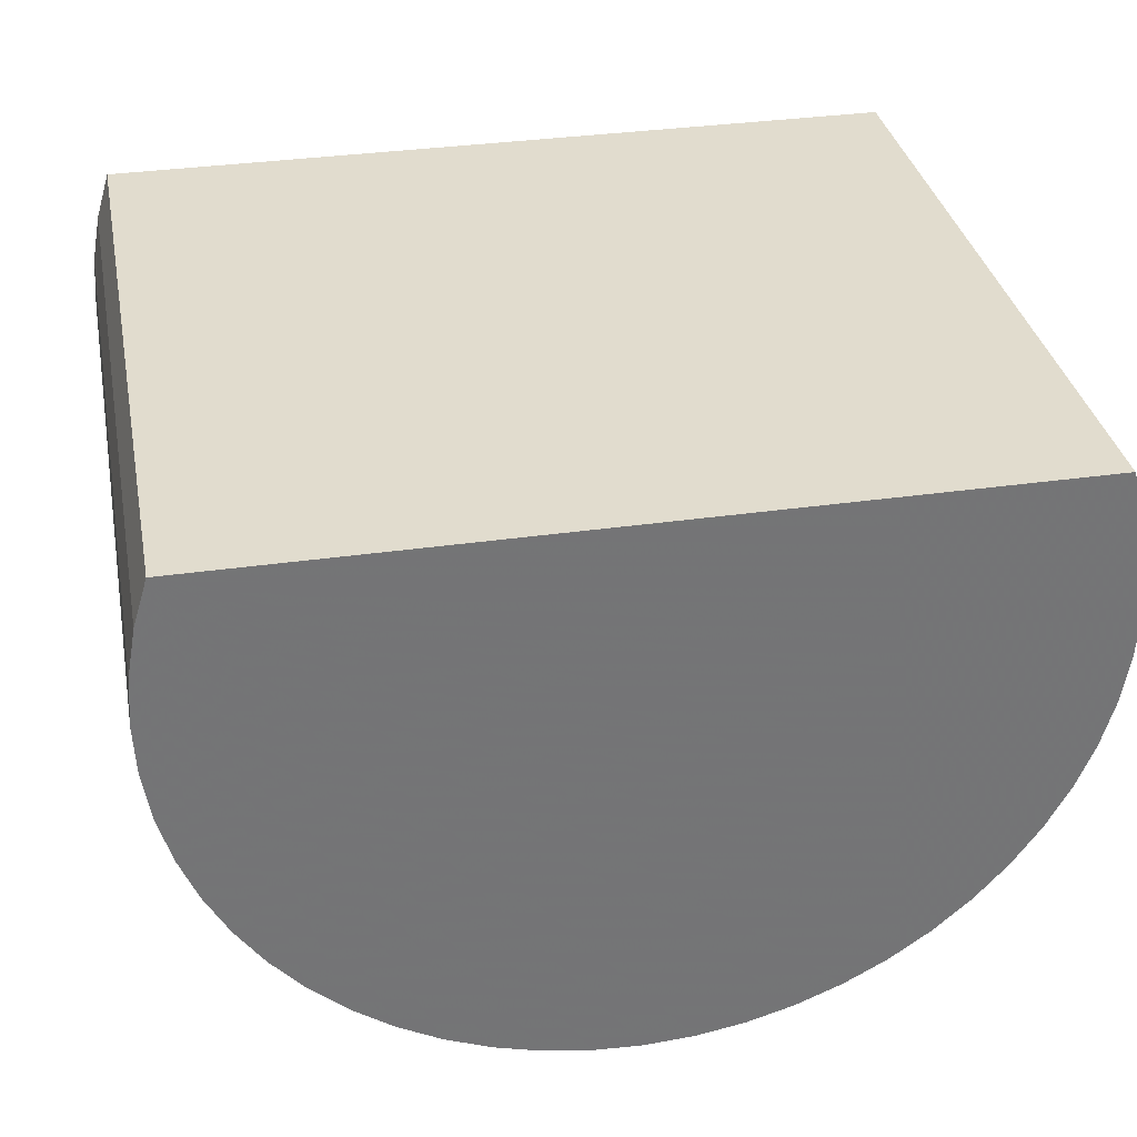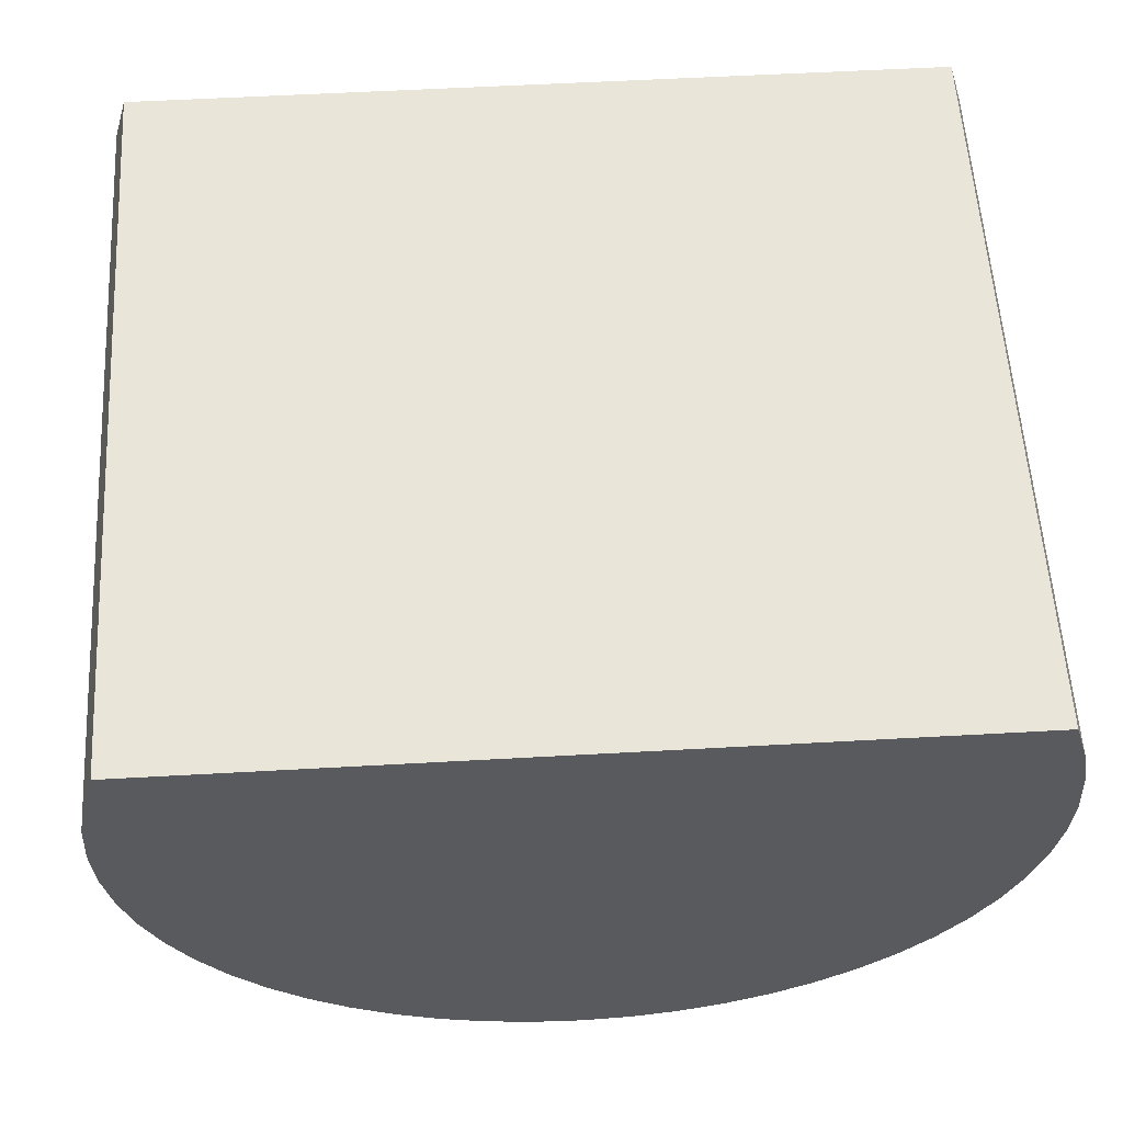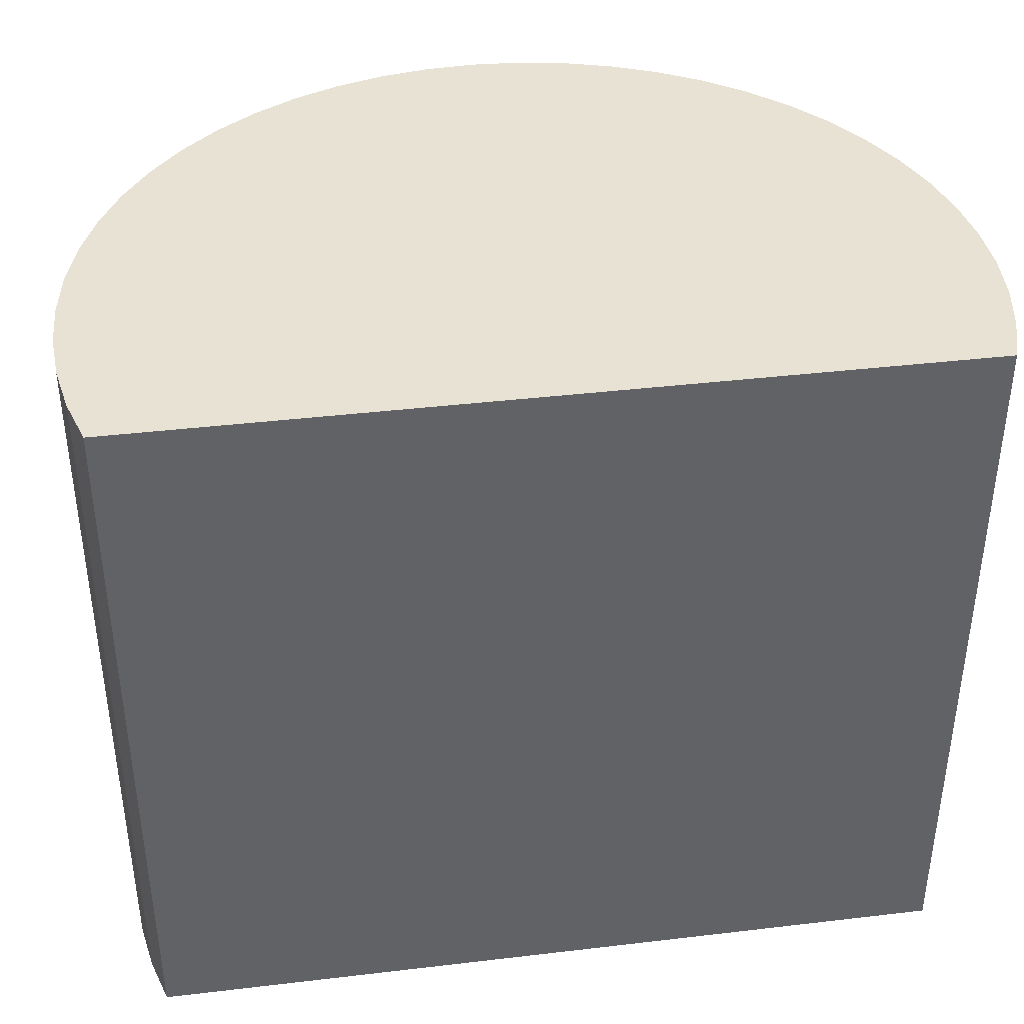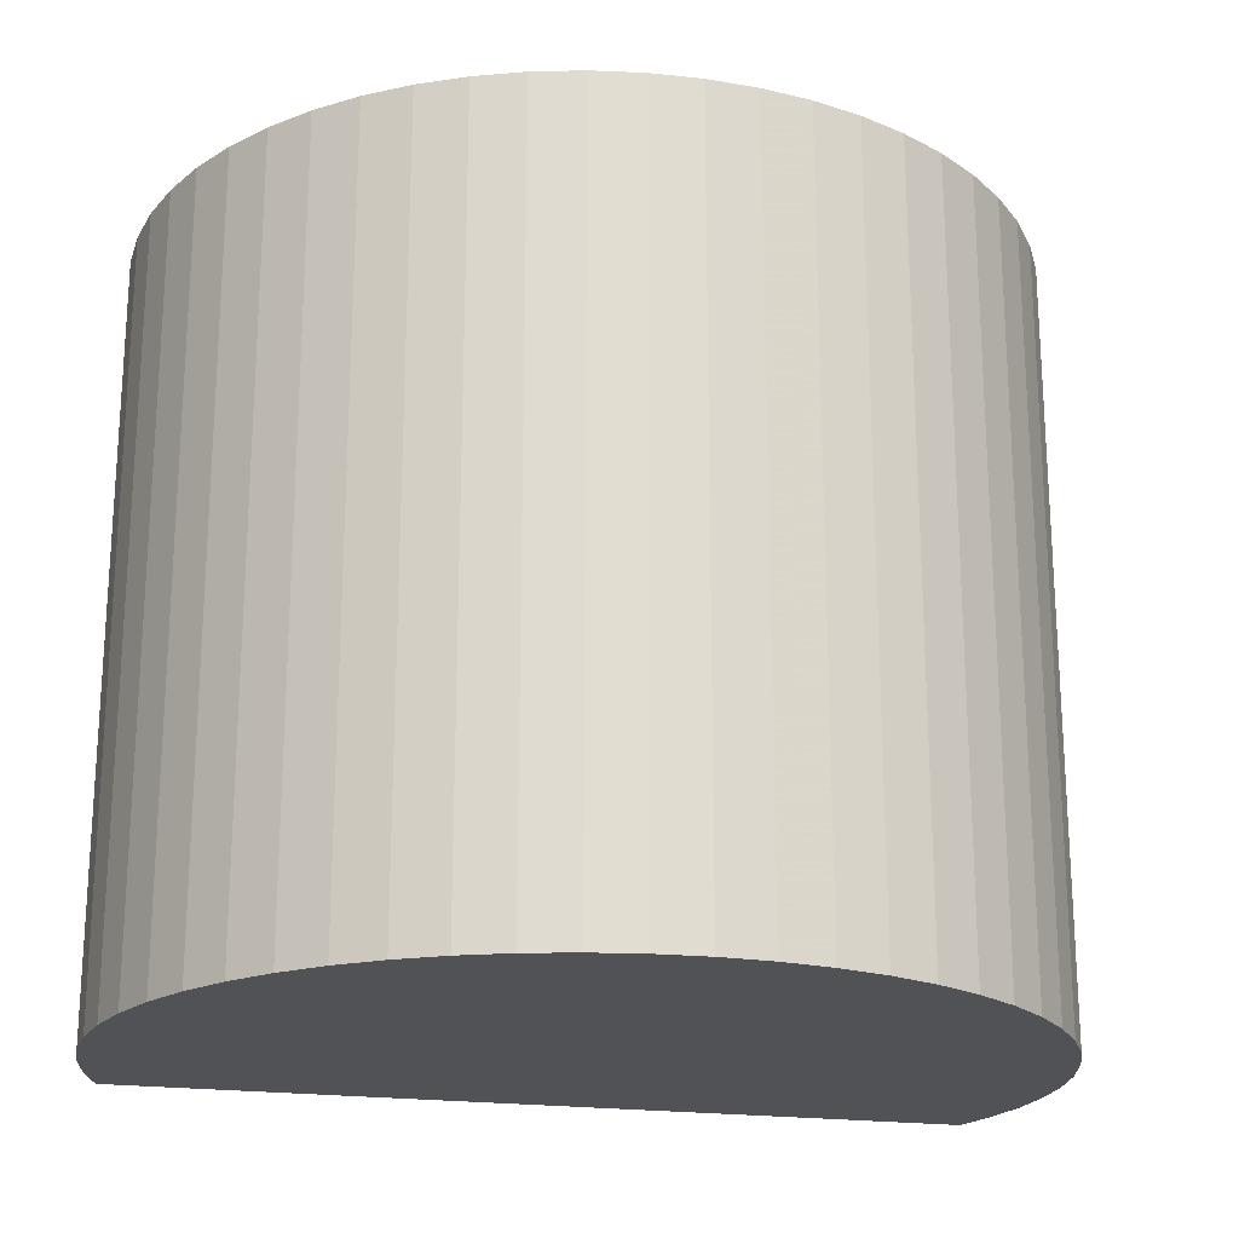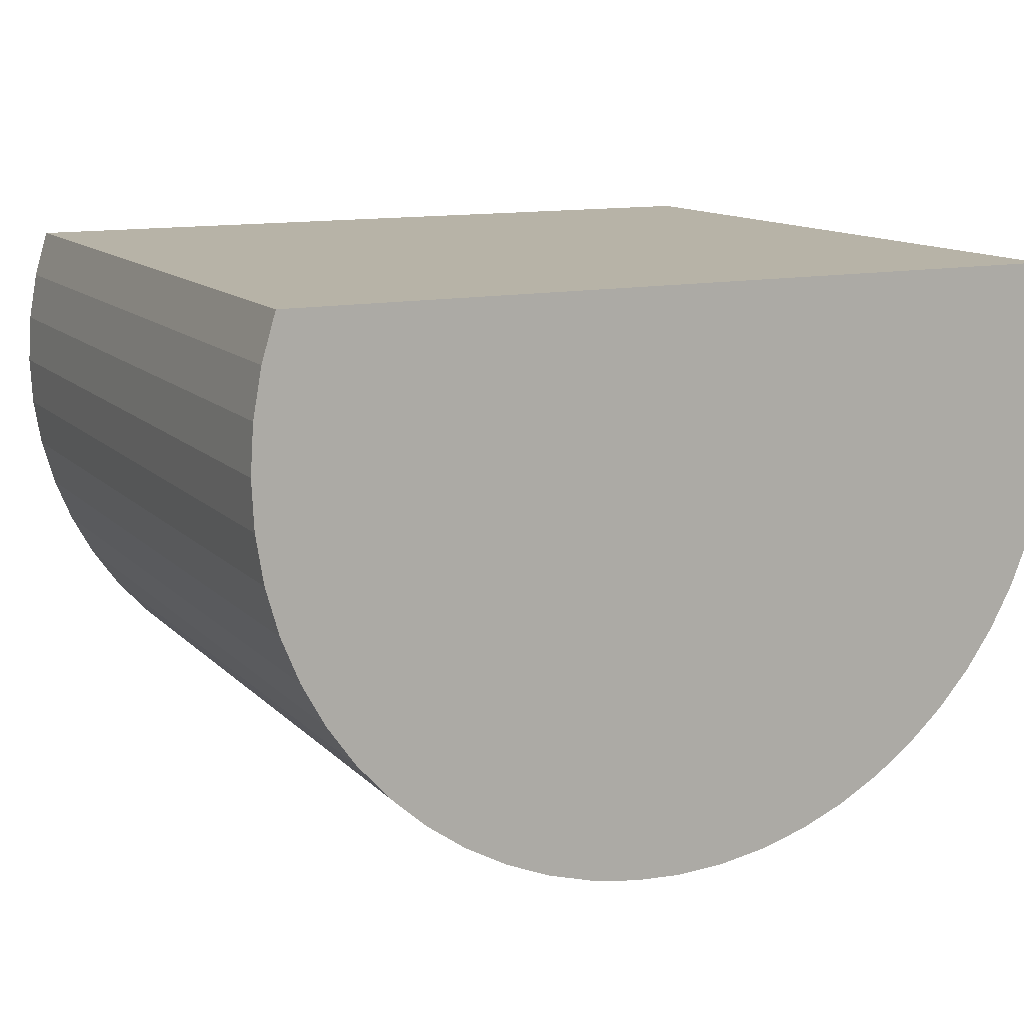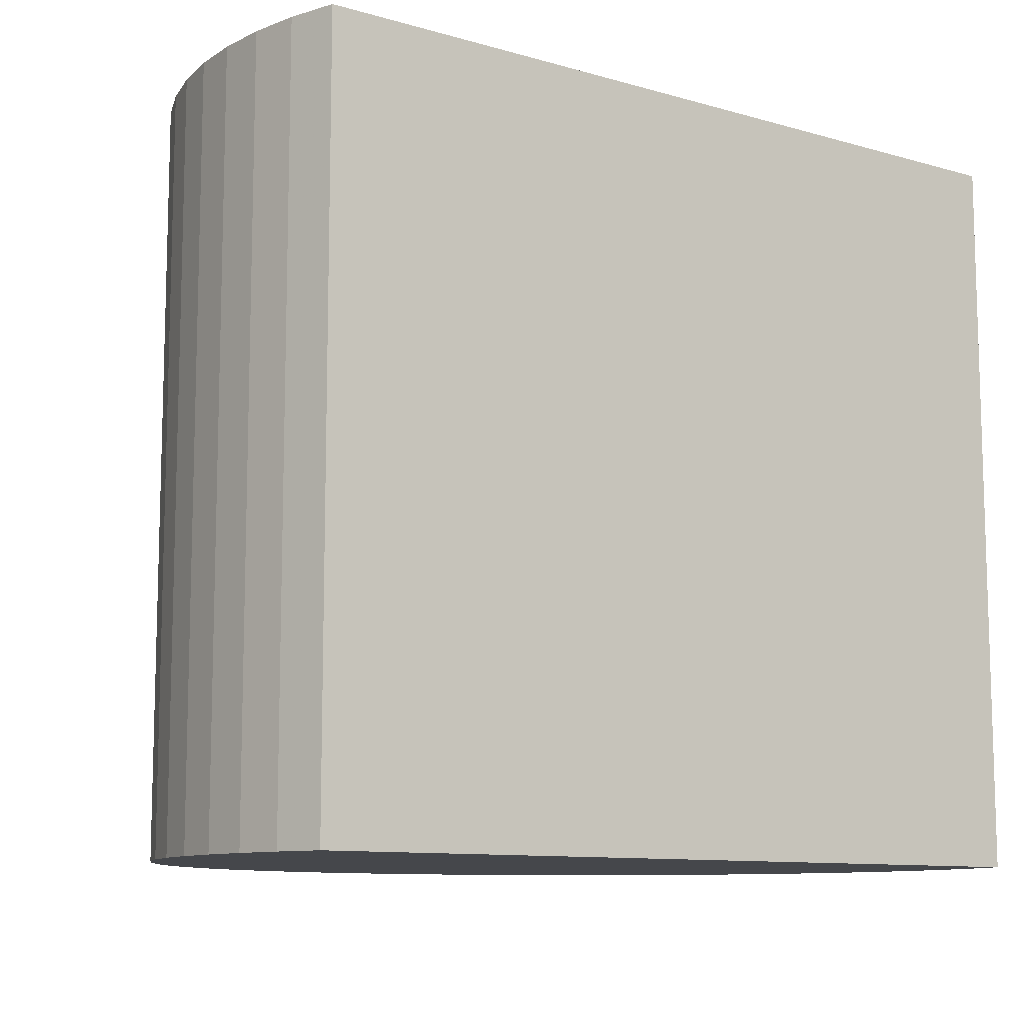
<metadata>
{"format":"obj","ext":"obj","renderer":"f3d","projection":"perspective","resolution":1024,"background":"white","views":[{"elev":34.1,"azim":169.0,"up":"+Y"},{"elev":57.8,"azim":-3.3,"up":"+Y"},{"elev":39.9,"azim":171.7,"up":"+Z"},{"elev":-20.7,"azim":-14.0,"up":"+Z"},{"elev":12.6,"azim":153.7,"up":"+Y"},{"elev":-10.3,"azim":144.1,"up":"+Z"}]}
</metadata>
<code>
o Part__Feature
v -0.1644 0.06 0.3
v 0.1644 0.06 0
v -0.1644 0.06 0
v 0.1644 0.06 0.3
v -0.03921 -0.1706 0
v -0.01973 -0.1739 0.3
v -0.03921 -0.1706 0.3
v -0.01973 -0.1739 0
v -0.05819 -0.165 0
v -0.05819 -0.165 0.3
v -0.07643 -0.1574 0
v -0.07643 -0.1574 0.3
v 0.1701 0.04108 0
v 0.1701 0.04108 0.3
v -0.09369 -0.1478 0
v -0.09369 -0.1478 0.3
v 0.1737 0.02164 0
v 0.1737 0.02164 0.3
v -0.1098 -0.1363 0
v -0.1098 -0.1363 0.3
v 0.175 0.001925 0
v 0.175 0.001925 0.3
v -0.1244 -0.1231 0
v -0.1244 -0.1231 0.3
v 0.1741 -0.01782 0
v 0.1741 -0.01782 0.3
v -0.1375 -0.1082 0
v -0.1375 -0.1082 0.3
v 0.171 -0.03733 0
v 0.171 -0.03733 0.3
v -0.1488 -0.09205 0
v -0.1488 -0.09205 0.3
v 0.1657 -0.05637 0
v 0.1657 -0.05637 0.3
v -0.1583 -0.07469 0
v -0.1583 -0.07469 0.3
v 0.1583 -0.07469 0
v 0.1583 -0.07469 0.3
v -0.1657 -0.05637 0
v -0.1657 -0.05637 0.3
v 0.1488 -0.09205 0
v 0.1488 -0.09205 0.3
v -0.171 -0.03733 0
v -0.171 -0.03733 0.3
v 0.1375 -0.1082 0
v 0.1375 -0.1082 0.3
v -0.1741 -0.01782 0
v -0.1741 -0.01782 0.3
v 0.1244 -0.1231 0
v 0.1244 -0.1231 0.3
v -0.175 0.001925 0
v -0.175 0.001925 0.3
v 0.1098 -0.1363 0
v 0.1098 -0.1363 0.3
v -0.1737 0.02164 0
v -0.1737 0.02164 0.3
v 0.09369 -0.1478 0
v 0.09369 -0.1478 0.3
v -0.1701 0.04108 0
v -0.1701 0.04108 0.3
v 0.07643 -0.1574 0
v 0.07643 -0.1574 0.3
v 0.05819 -0.165 0
v 0.05819 -0.165 0.3
v 0.03921 -0.1706 0
v 0.03921 -0.1706 0.3
v 0.01973 -0.1739 0
v 0.01973 -0.1739 0.3
v 0 -0.175 0
v 0 -0.175 0.3
f 1 2 3
f 4 2 1
f 5 6 7
f 5 8 6
f 9 7 10
f 9 5 7
f 11 10 12
f 11 9 10
f 13 2 4
f 13 4 14
f 15 12 16
f 15 11 12
f 17 14 18
f 17 13 14
f 19 16 20
f 19 15 16
f 21 18 22
f 21 17 18
f 23 20 24
f 23 19 20
f 25 22 26
f 25 21 22
f 27 24 28
f 27 23 24
f 29 26 30
f 29 25 26
f 31 28 32
f 31 27 28
f 33 30 34
f 33 29 30
f 35 32 36
f 37 33 34
f 35 31 32
f 37 34 38
f 39 36 40
f 39 35 36
f 41 37 38
f 41 38 42
f 43 40 44
f 43 39 40
f 45 41 42
f 45 42 46
f 47 44 48
f 47 43 44
f 49 45 46
f 49 46 50
f 51 48 52
f 51 47 48
f 53 49 50
f 53 50 54
f 55 51 52
f 55 52 56
f 57 53 54
f 57 54 58
f 59 55 56
f 59 56 60
f 61 57 58
f 3 59 60
f 61 58 62
f 3 60 1
f 63 61 62
f 63 62 64
f 65 63 64
f 65 64 66
f 67 65 66
f 67 66 68
f 69 67 68
f 69 68 70
f 8 69 70
f 8 70 6
f 4 24 20
f 4 20 16
f 4 16 12
f 4 12 10
f 4 10 7
f 4 7 6
f 4 6 70
f 4 70 68
f 4 68 66
f 4 66 64
f 4 64 62
f 4 62 58
f 4 58 54
f 4 54 50
f 4 50 46
f 4 46 42
f 4 42 38
f 4 38 34
f 4 34 30
f 4 30 26
f 4 26 22
f 4 22 18
f 4 18 14
f 4 1 60
f 4 60 56
f 4 56 52
f 4 52 48
f 4 48 44
f 4 44 40
f 4 40 36
f 4 36 32
f 4 32 28
f 4 28 24
f 23 2 19
f 19 2 15
f 15 2 11
f 11 2 9
f 9 2 5
f 5 2 8
f 8 2 69
f 69 2 67
f 67 2 65
f 65 2 63
f 63 2 61
f 61 2 57
f 57 2 53
f 53 2 49
f 49 2 45
f 45 2 41
f 41 2 37
f 37 2 33
f 33 2 29
f 29 2 25
f 25 2 21
f 21 2 17
f 17 2 13
f 3 2 59
f 59 2 55
f 55 2 51
f 51 2 47
f 47 2 43
f 43 2 39
f 39 2 35
f 35 2 31
f 31 2 27
f 27 2 23

</code>
